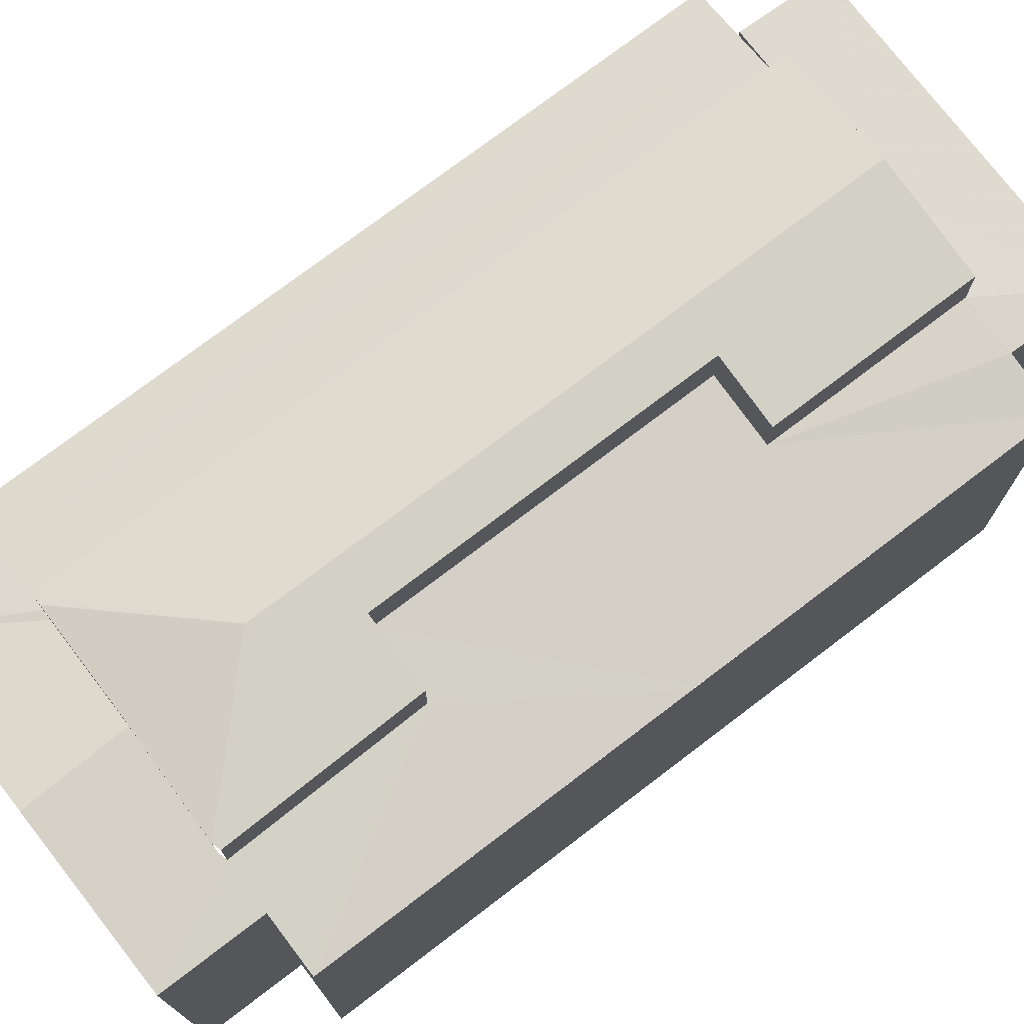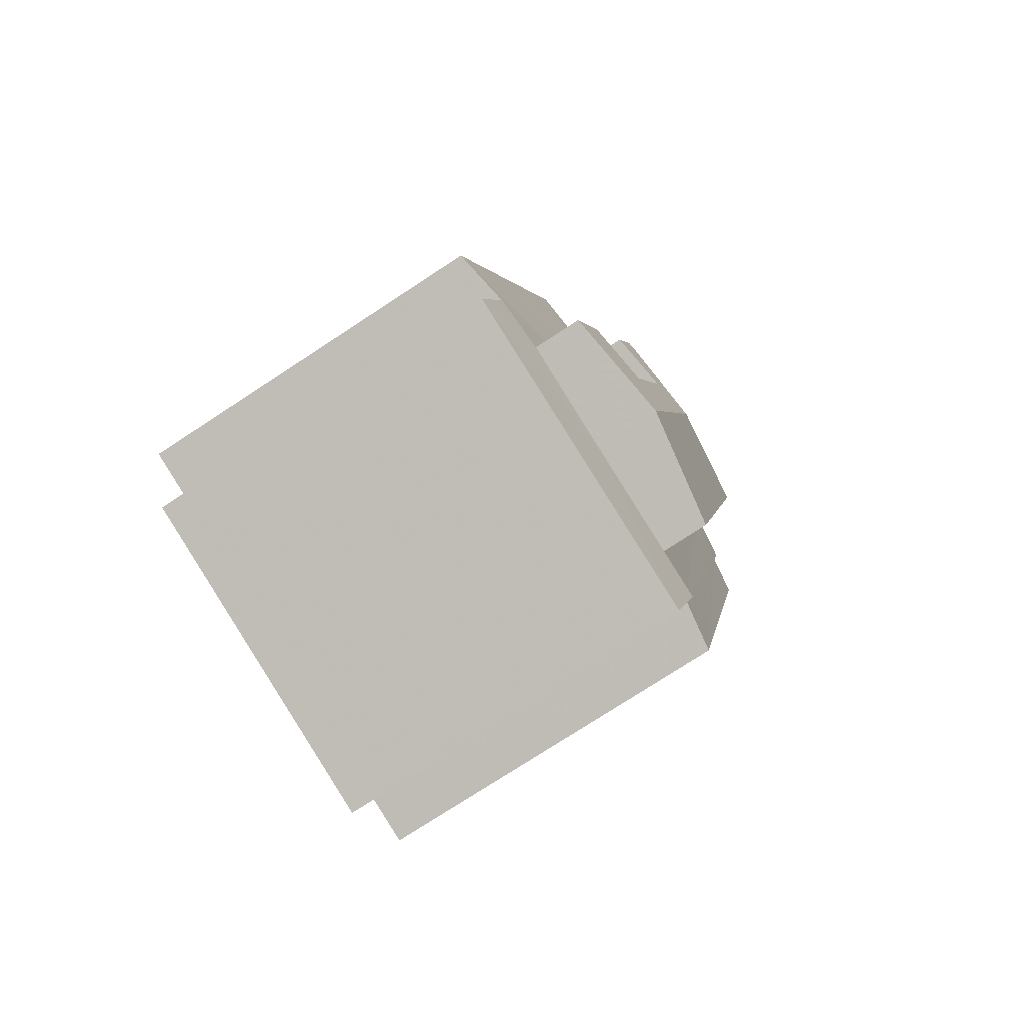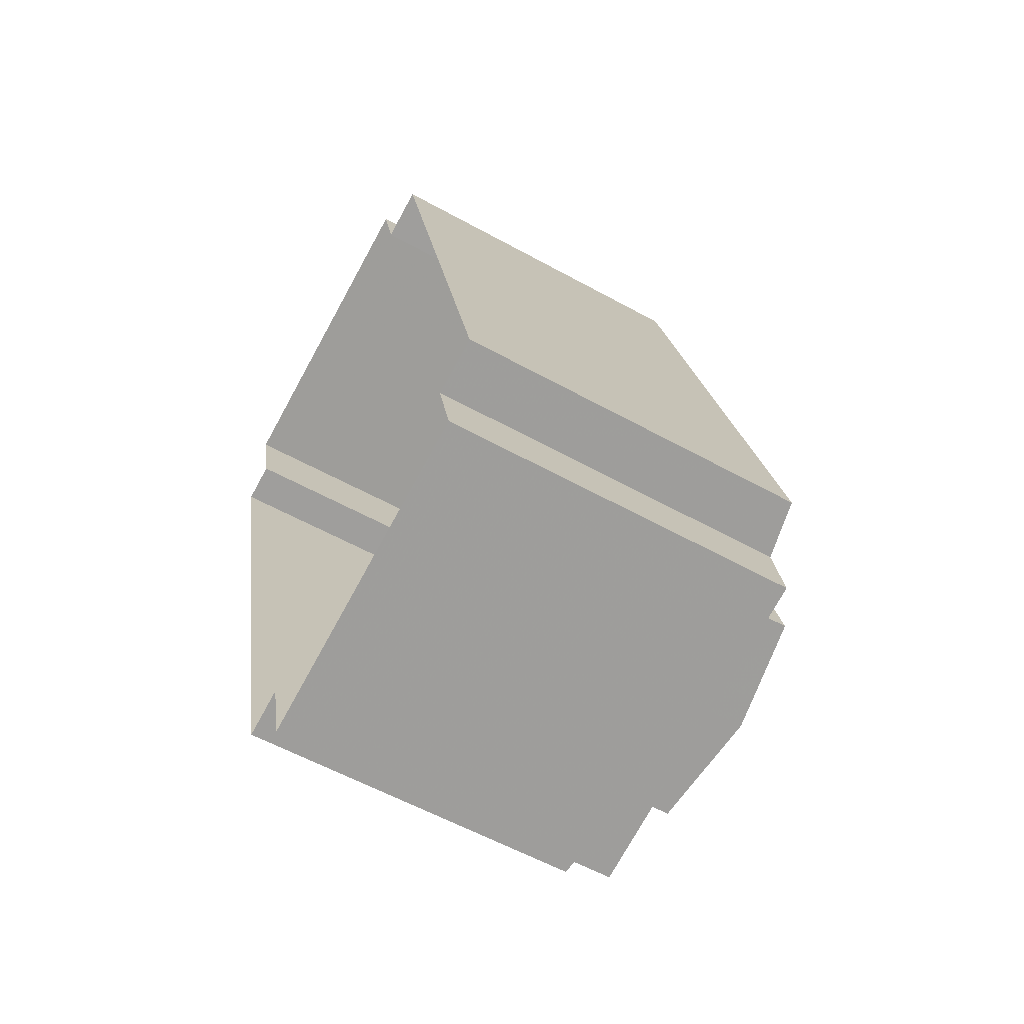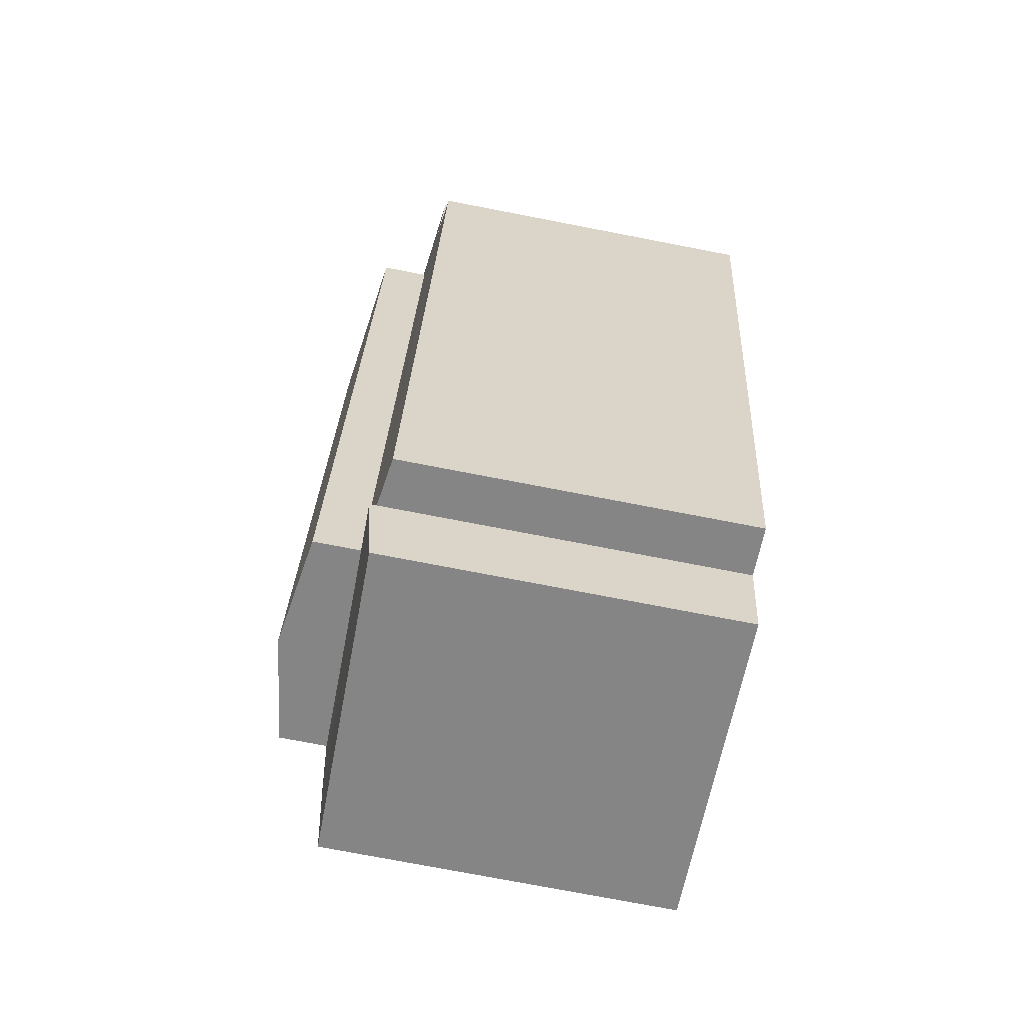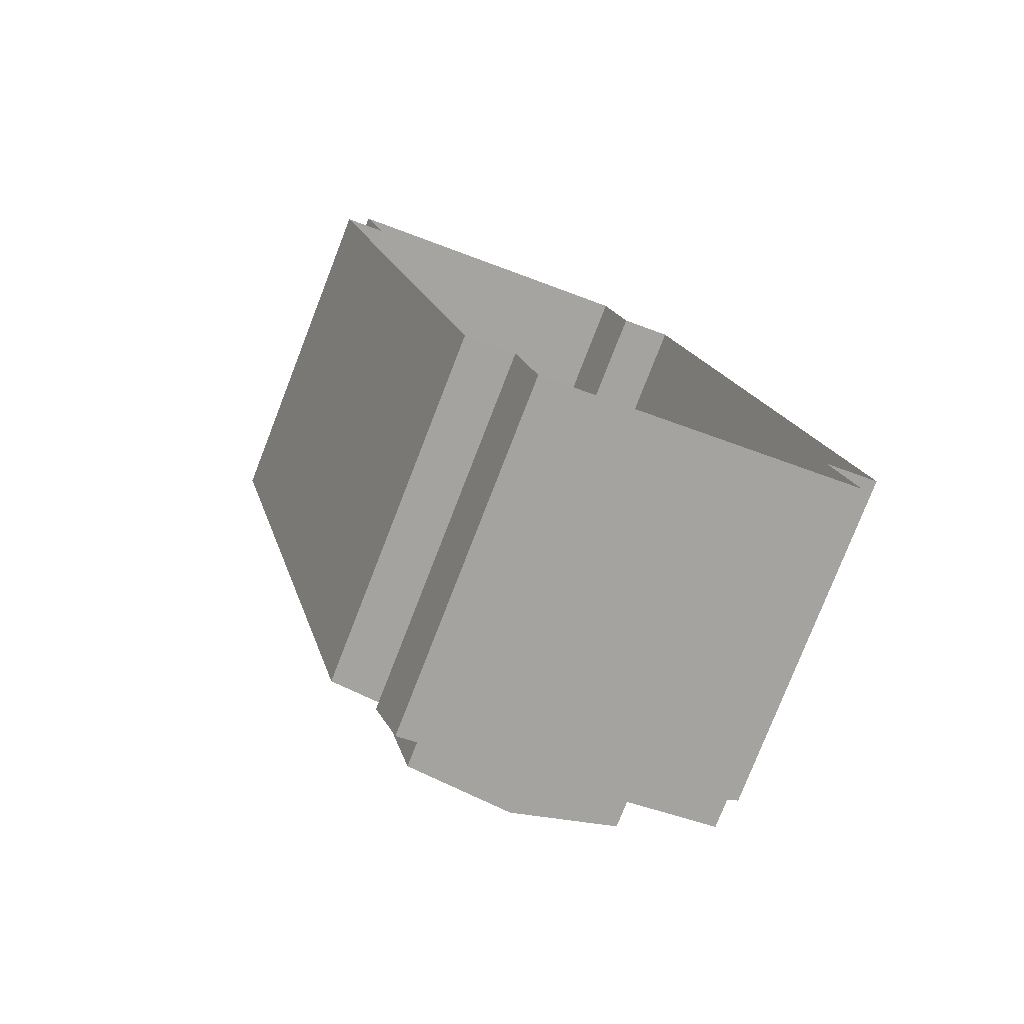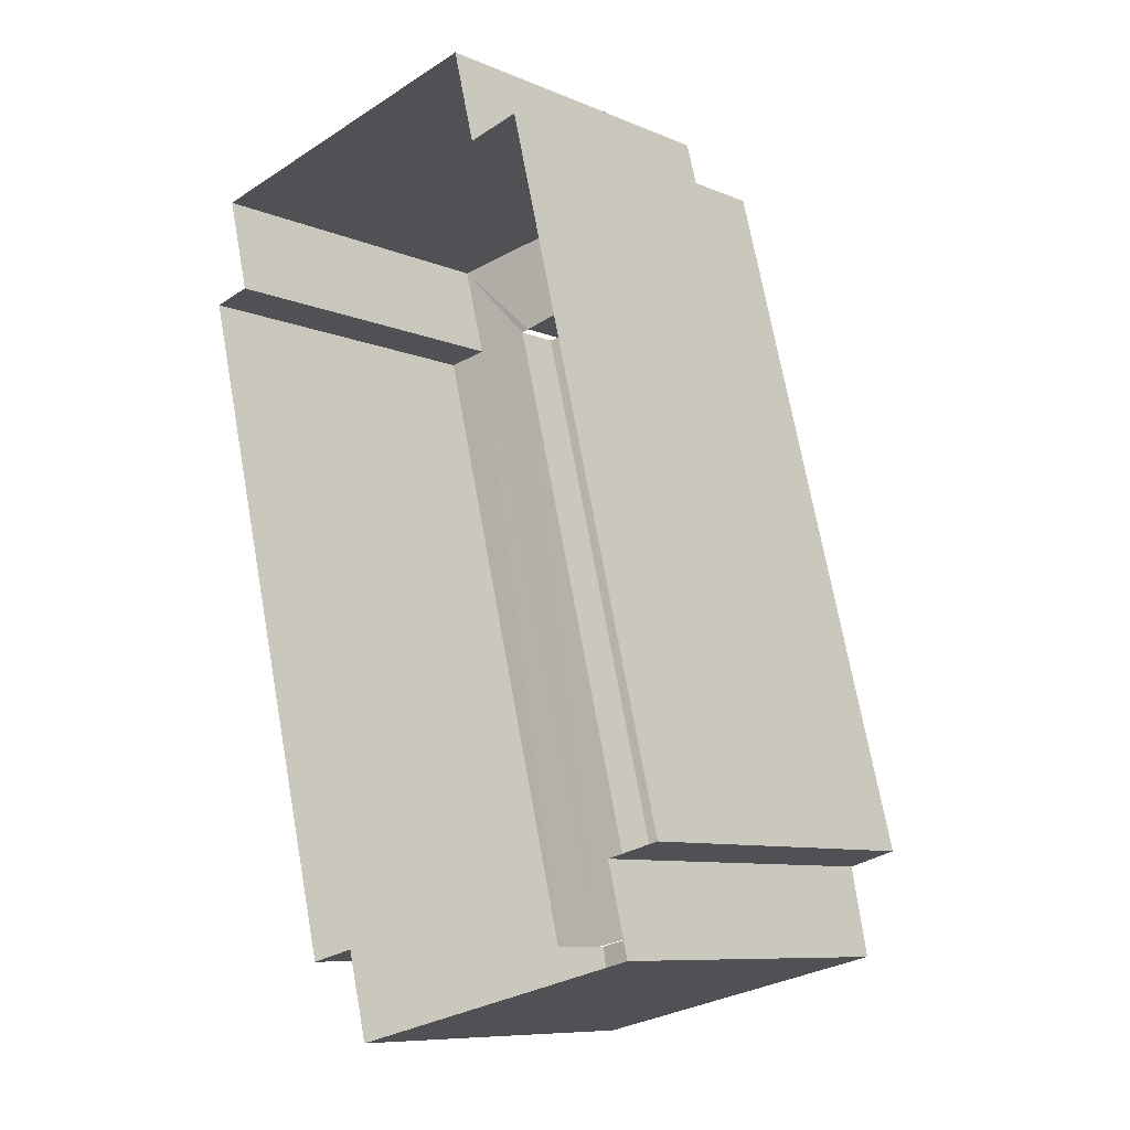
<metadata>
{"format":"obj","ext":"obj","renderer":"f3d","projection":"perspective","resolution":1024,"background":"white","views":[{"elev":75.1,"azim":-141.2,"up":"+Z"},{"elev":-75.8,"azim":-56.8,"up":"+Y"},{"elev":-58.3,"azim":-119.7,"up":"+Y"},{"elev":-75.5,"azim":79.1,"up":"+Y"},{"elev":-78.2,"azim":158.7,"up":"+Y"},{"elev":-9.0,"azim":-138.0,"up":"+Y"}]}
</metadata>
<code>
v 1.744e+04 6632 33.93
v 1.744e+04 6624 31.87
v 1.744e+04 6624 33.93
v 1.744e+04 6632 31.87
v 1.744e+04 6632 31.88
v 1.744e+04 6632 31.88
v 1.744e+04 6632 34.34
v 1.745e+04 6645 34.34
v 1.744e+04 6632 32.24
v 1.745e+04 6645 32.24
v 1.744e+04 6646 33.9
v 1.745e+04 6645 31.87
v 1.744e+04 6646 31.87
v 1.744e+04 6654 33.88
v 1.744e+04 6646 31.75
v 1.744e+04 6654 31.75
v 1.745e+04 6654 31.75
v 1.745e+04 6654 33.92
v 1.744e+04 6623 31.85
v 1.744e+04 6623 34.63
v 1.744e+04 6624 31.85
v 1.745e+04 6617 31.43
v 1.745e+04 6621 15.96
v 1.745e+04 6621 31.84
v 1.745e+04 6617 15.96
v 1.743e+04 6621 31.4
v 1.743e+04 6621 15.96
v 1.744e+04 6625 15.96
v 1.744e+04 6625 31.71
v 1.745e+04 6622 31.54
v 1.745e+04 6622 31.85
v 1.745e+04 6621 31.54
v 1.746e+04 6650 31.23
v 1.746e+04 6651 15.96
v 1.746e+04 6651 31.46
v 1.746e+04 6650 15.96
v 1.745e+04 6621 15.96
v 1.745e+04 6621 31.23
v 1.745e+04 6652 31.76
v 1.745e+04 6654 31.76
v 1.745e+04 6652 33.94
v 1.745e+04 6651 31.79
v 1.745e+04 6652 31.79
v 1.745e+04 6651 33.94
v 1.743e+04 6625 31.27
v 1.743e+04 6625 15.96
v 1.744e+04 6655 31.25
v 1.744e+04 6655 15.96
v 1.744e+04 6654 15.96
v 1.744e+04 6654 31.52
v 1.744e+04 6658 31.46
v 1.744e+04 6658 15.96
v 1.745e+04 6657 15.96
v 1.745e+04 6657 32.28
v 1.745e+04 6651 33.88
v 1.745e+04 6651 31.79
v 1.745e+04 6622 33.87
v 1.745e+04 6651 31.79
v 1.745e+04 6622 31.79
v 1.744e+04 6623 31.85
v 1.746e+04 6655 15.96
v 1.746e+04 6655 31.4
v 1.745e+04 6635 34.63
v 1.745e+04 6648 34.63
v 1.745e+04 6645 32.25
v 1.744e+04 6640 31.26
v 1.745e+04 6652 32.31
f 1 2 3
f 1 4 2
f 5 6 1
f 7 5 1
f 8 9 7
f 8 10 9
f 11 12 8
f 11 13 12
f 14 15 11
f 14 16 15
f 17 16 14
f 18 17 14
f 3 19 20
f 3 21 19
f 22 23 24
f 22 25 23
f 26 25 22
f 26 27 25
f 28 27 26
f 29 28 26
f 24 30 31
f 24 32 30
f 33 34 35
f 33 36 34
f 37 36 33
f 38 37 33
f 23 37 38
f 32 23 38
f 39 40 18
f 41 39 18
f 42 43 41
f 44 42 41
f 45 28 29
f 45 46 28
f 47 46 45
f 47 48 46
f 49 48 47
f 50 49 47
f 51 49 50
f 51 52 49
f 53 52 51
f 54 53 51
f 55 42 44
f 55 56 42
f 57 58 55
f 57 59 58
f 60 31 57
f 20 60 57
f 34 61 62
f 35 34 62
f 62 53 54
f 62 61 53
f 1 3 7
f 8 7 63
f 7 20 63
f 64 14 11
f 64 18 14
f 7 3 20
f 64 8 63
f 64 11 8
f 2 26 19
f 19 26 22
f 2 29 26
f 31 19 22
f 31 22 24
f 58 31 32
f 35 58 32
f 38 33 35
f 38 35 32
f 44 41 64
f 64 41 18
f 45 29 6
f 29 2 6
f 65 66 9
f 13 66 65
f 16 50 13
f 13 50 47
f 13 47 66
f 9 66 6
f 66 45 6
f 51 40 54
f 54 40 67
f 16 40 51
f 16 51 50
f 57 64 20
f 55 44 64
f 57 55 64
f 42 54 67
f 58 62 42
f 42 62 54
f 35 62 58

</code>
